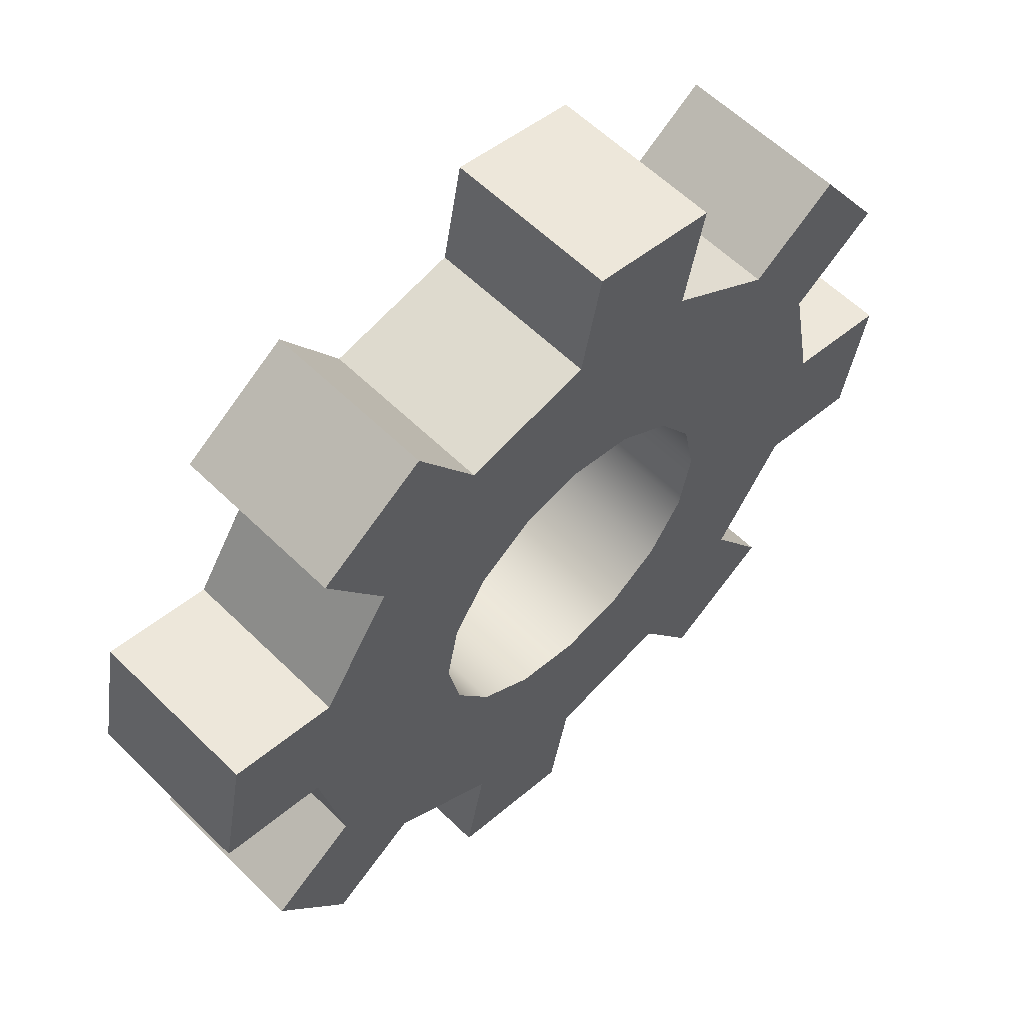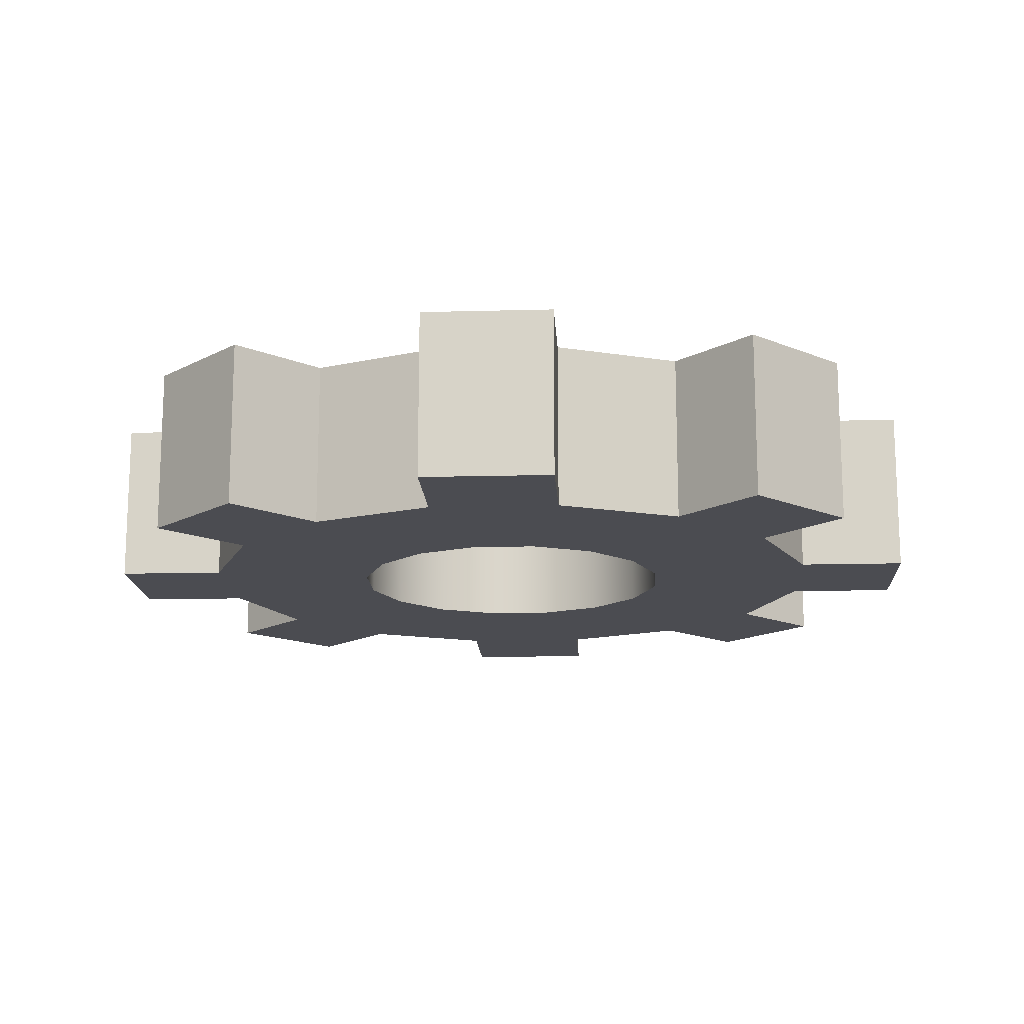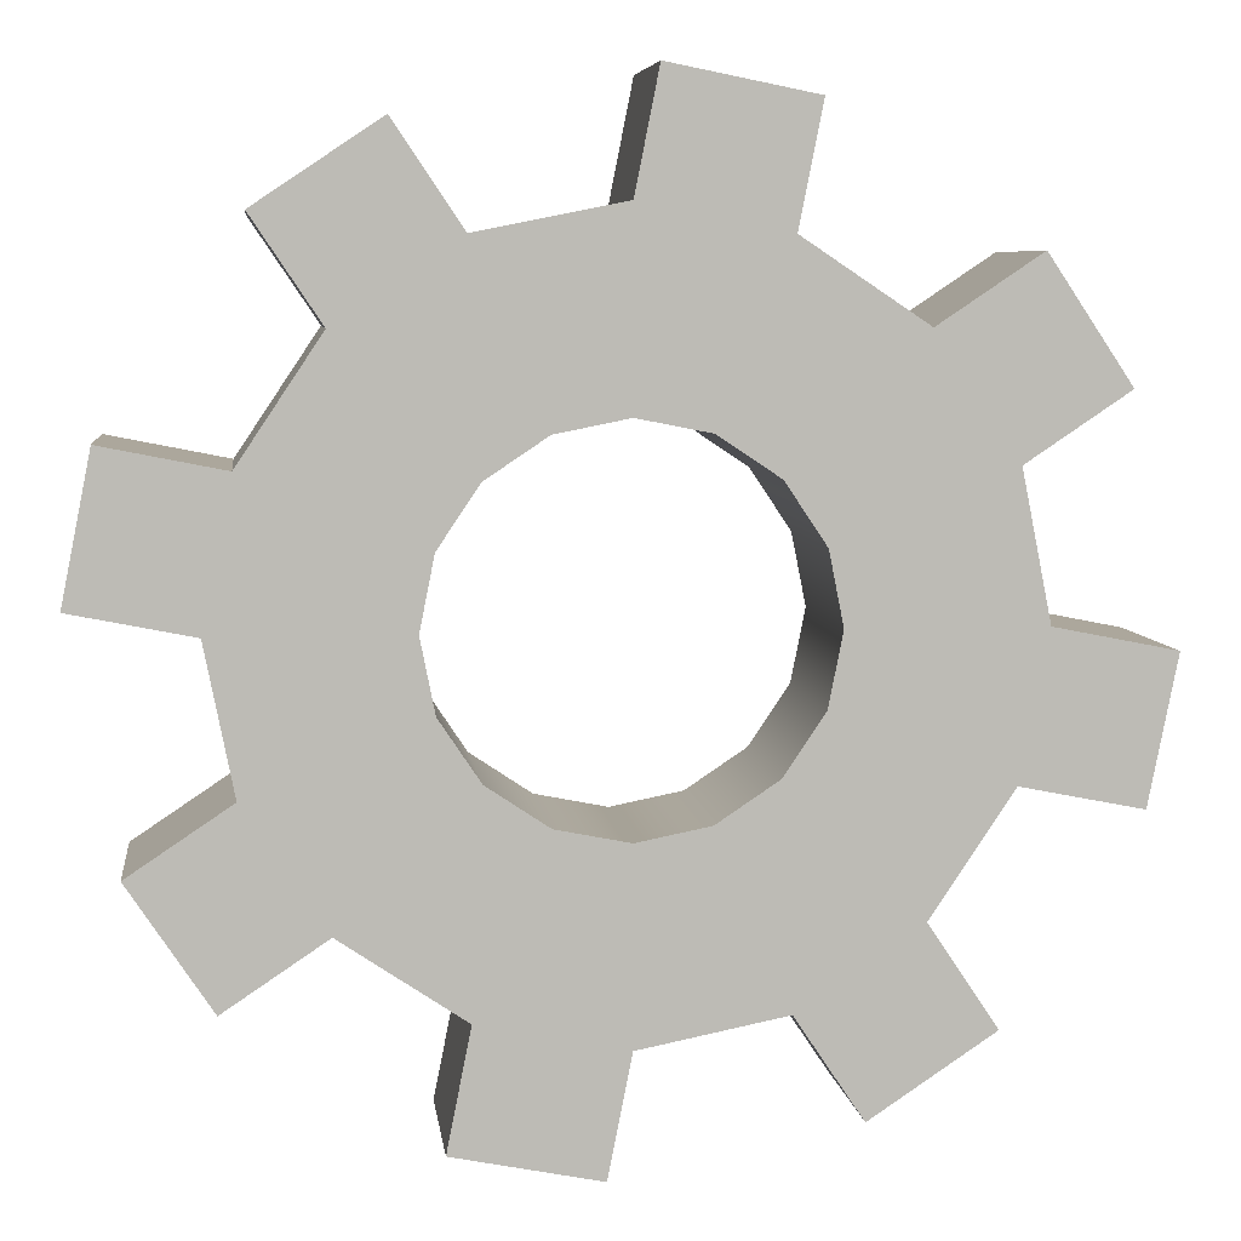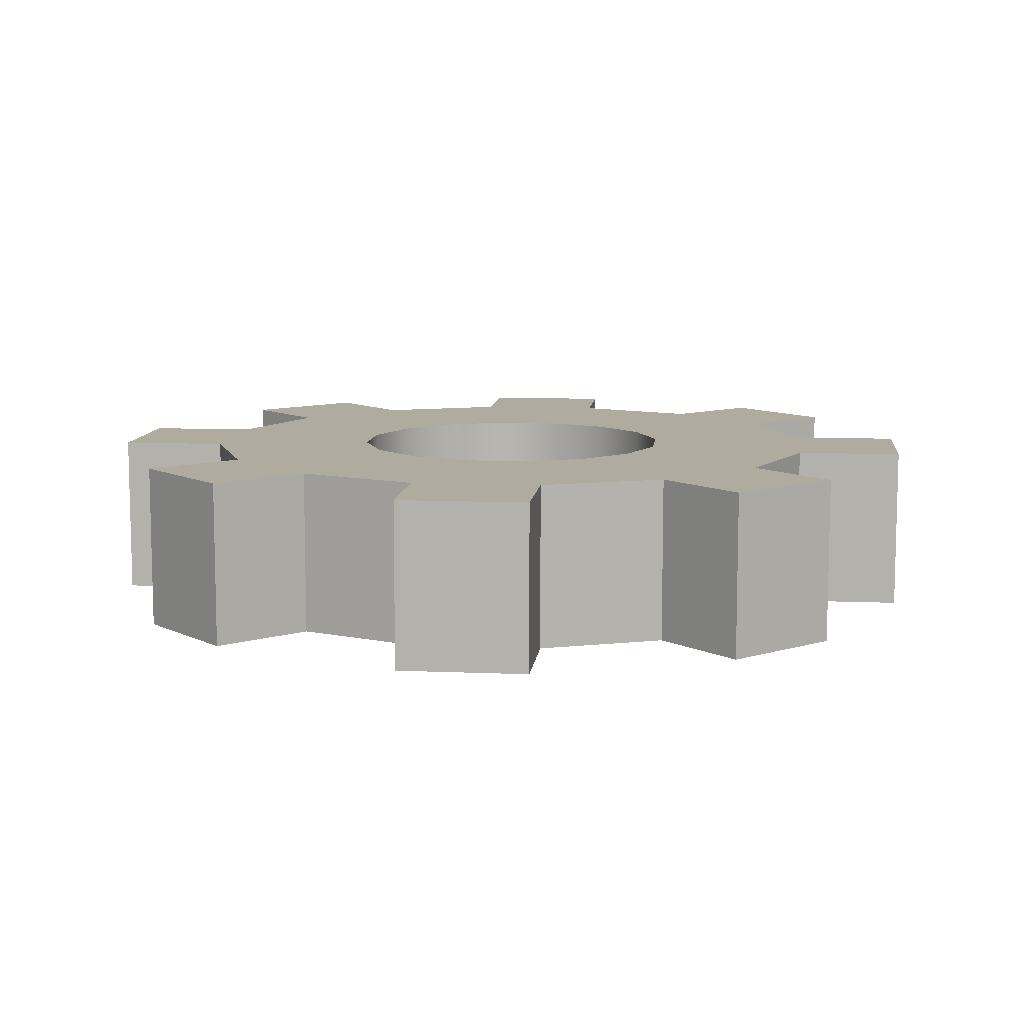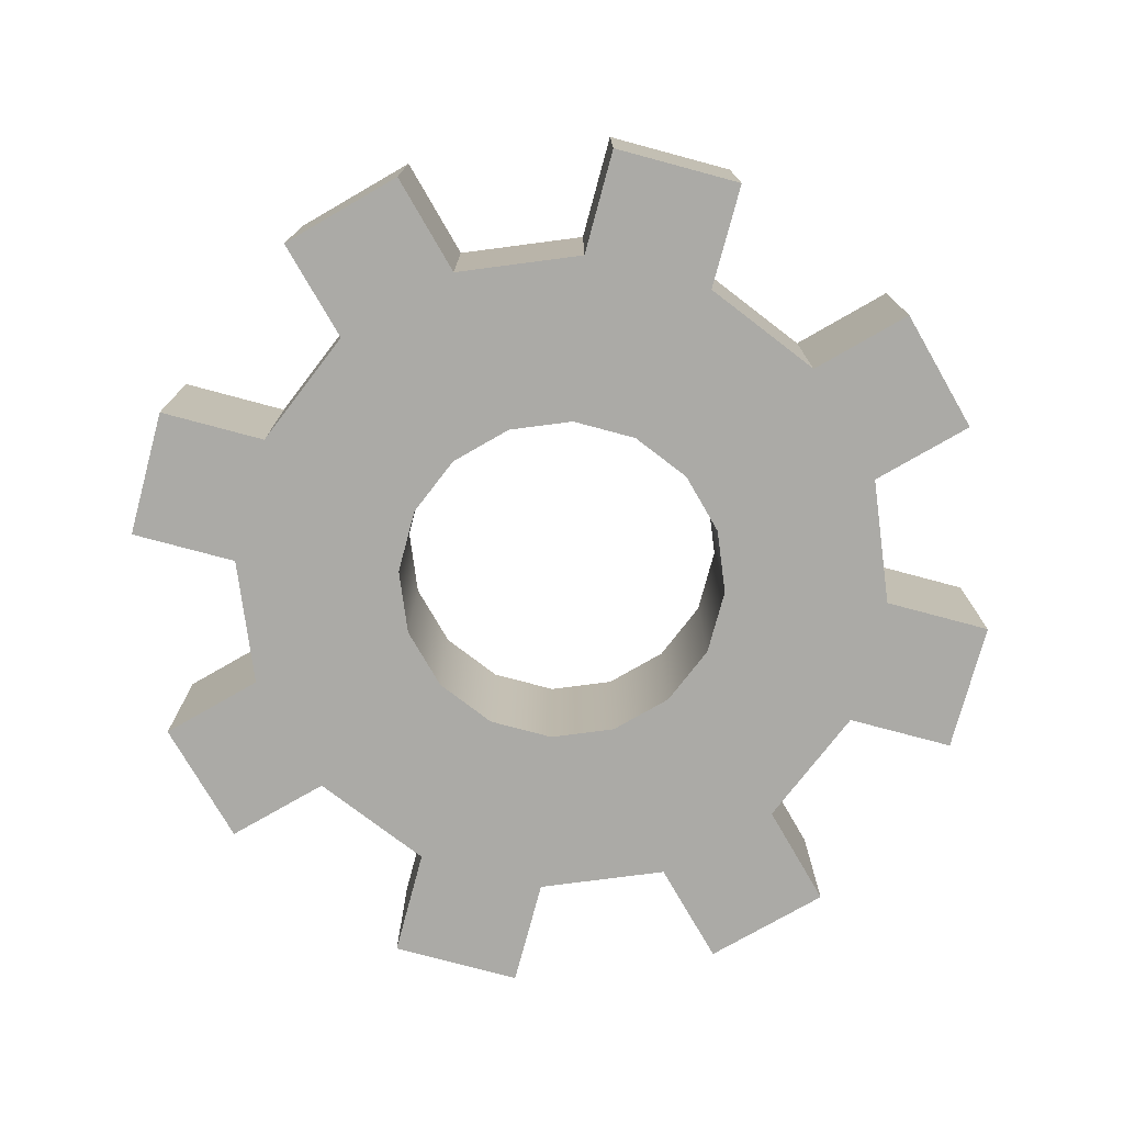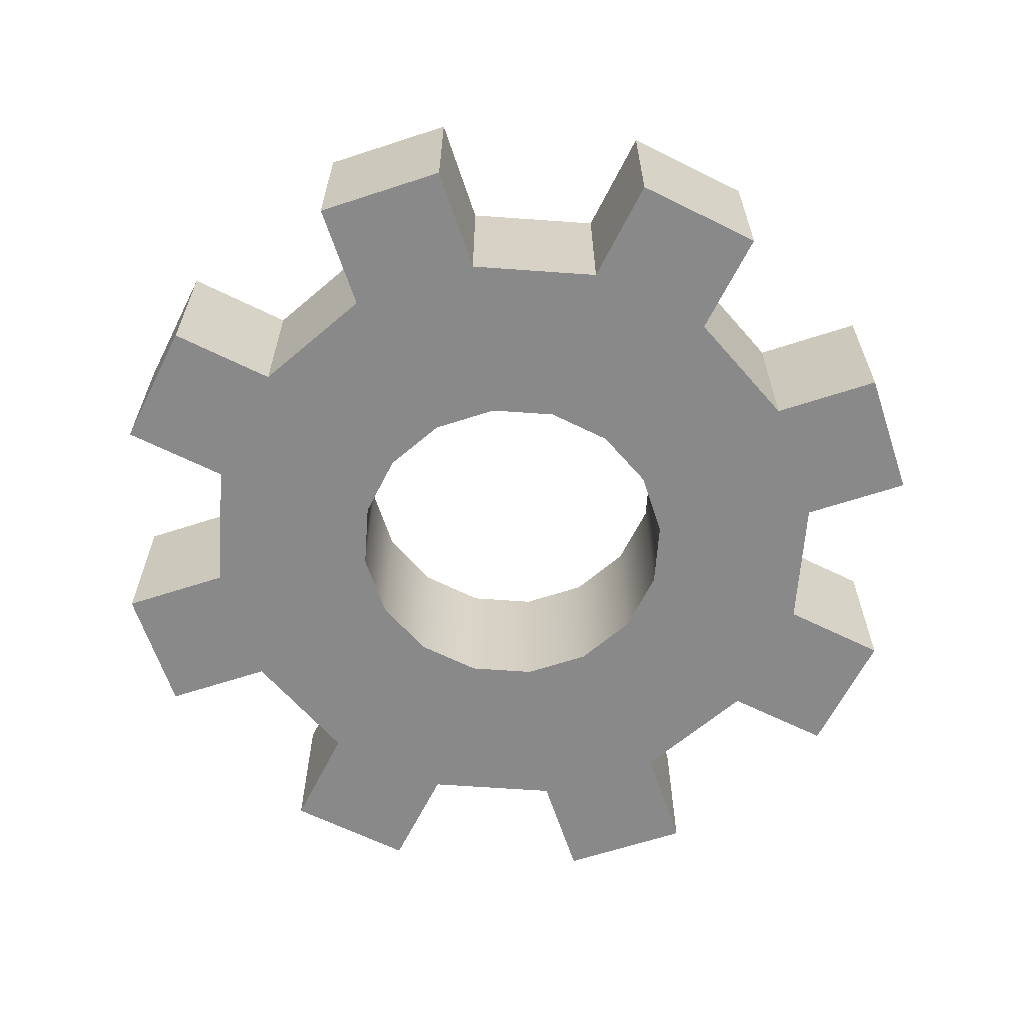
<metadata>
{"format":"obj","ext":"obj","renderer":"f3d","projection":"perspective","resolution":1024,"background":"white","views":[{"elev":59.0,"azim":135.2,"up":"+Y"},{"elev":-15.3,"azim":59.5,"up":"+Z"},{"elev":6.4,"azim":173.1,"up":"+Y"},{"elev":9.6,"azim":62.6,"up":"+Z"},{"elev":-75.8,"azim":-138.8,"up":"+Z"},{"elev":-63.3,"azim":-15.4,"up":"+Z"}]}
</metadata>
<code>
g default
v 14.35 0 131.1
v 13.26 5.493 131.1
v 10.15 10.15 131.1
v 5.493 13.26 131.1
v 0 14.35 131.1
v -5.493 13.26 131.1
v -10.15 10.15 131.1
v -13.26 5.493 131.1
v -14.35 -6e-06 131.1
v -13.26 -5.493 131.1
v -10.15 -10.15 131.1
v -5.493 -13.26 131.1
v 6e-06 -14.35 131.1
v 5.493 -13.26 131.1
v 10.15 -10.15 131.1
v 13.26 -5.493 131.1
v 14.35 0 145.5
v 13.26 5.493 145.5
v 10.15 10.15 145.5
v 5.493 13.26 145.5
v 0 14.35 145.5
v -5.493 13.26 145.5
v -10.15 10.15 145.5
v -13.26 5.493 145.5
v -14.35 -6e-06 145.5
v -13.26 -5.493 145.5
v -10.15 -10.15 145.5
v -5.493 -13.26 145.5
v 6e-06 -14.35 145.5
v 5.493 -13.26 145.5
v 10.15 -10.15 145.5
v 13.26 -5.493 145.5
v 28.71 0 145.5
v 26.52 10.99 145.5
v 20.3 20.3 145.5
v 10.99 26.52 145.5
v -6e-06 28.71 145.5
v -10.99 26.52 145.5
v -20.3 20.3 145.5
v -26.52 10.99 145.5
v -28.71 -1.1e-05 145.5
v -26.52 -10.99 145.5
v -20.3 -20.3 145.5
v -10.99 -26.52 145.5
v 1.7e-05 -28.71 145.5
v 10.99 -26.52 145.5
v 20.3 -20.3 145.5
v 26.52 -10.99 145.5
v 28.71 0 131.1
v 26.52 10.99 131.1
v 20.3 20.3 131.1
v 10.99 26.52 131.1
v -6e-06 28.71 131.1
v -10.99 26.52 131.1
v -20.3 20.3 131.1
v -26.52 10.99 131.1
v -28.71 -1.1e-05 131.1
v -26.52 -10.99 131.1
v -20.3 -20.3 131.1
v -10.99 -26.52 131.1
v 1.7e-05 -28.71 131.1
v 10.99 -26.52 131.1
v 20.3 -20.3 131.1
v 26.52 -10.99 131.1
v 37.8 1.809 145.5
v 35.61 12.79 145.5
v 37.8 1.809 131.1
v 35.61 12.79 131.1
v 25.45 28.01 145.5
v 16.14 34.23 145.5
v 25.45 28.01 131.1
v 16.14 34.23 131.1
v -1.809 37.8 145.5
v -12.79 35.61 145.5
v -1.809 37.8 131.1
v -12.79 35.61 131.1
v -28.01 25.45 145.5
v -34.23 16.14 145.5
v -28.01 25.45 131.1
v -34.23 16.14 131.1
v -37.8 -1.809 145.5
v -35.61 -12.79 145.5
v -37.8 -1.809 131.1
v -35.61 -12.79 131.1
v -25.45 -28.01 145.5
v -16.14 -34.23 145.5
v -25.45 -28.01 131.1
v -16.14 -34.23 131.1
v 1.809 -37.8 145.5
v 12.79 -35.61 145.5
v 1.809 -37.8 131.1
v 12.79 -35.61 131.1
v 28.01 -25.45 145.5
v 34.23 -16.14 145.5
v 28.01 -25.45 131.1
v 34.23 -16.14 131.1
g Gear1:pPipe1
f 2 1 17 18
f 3 2 18 19
f 4 3 19 20
f 5 4 20 21
f 6 5 21 22
f 7 6 22 23
f 8 7 23 24
f 9 8 24 25
f 10 9 25 26
f 11 10 26 27
f 12 11 27 28
f 13 12 28 29
f 14 13 29 30
f 15 14 30 31
f 16 15 31 32
f 1 16 32 17
f 18 17 33 34
f 19 18 34 35
f 20 19 35 36
f 21 20 36 37
f 22 21 37 38
f 23 22 38 39
f 24 23 39 40
f 25 24 40 41
f 26 25 41 42
f 27 26 42 43
f 28 27 43 44
f 29 28 44 45
f 30 29 45 46
f 31 30 46 47
f 32 31 47 48
f 17 32 48 33
f 66 65 67 68
f 35 34 50 51
f 70 69 71 72
f 37 36 52 53
f 74 73 75 76
f 39 38 54 55
f 78 77 79 80
f 41 40 56 57
f 82 81 83 84
f 43 42 58 59
f 86 85 87 88
f 45 44 60 61
f 90 89 91 92
f 47 46 62 63
f 94 93 95 96
f 33 48 64 49
f 50 49 1 2
f 51 50 2 3
f 52 51 3 4
f 53 52 4 5
f 54 53 5 6
f 55 54 6 7
f 56 55 7 8
f 57 56 8 9
f 58 57 9 10
f 59 58 10 11
f 60 59 11 12
f 61 60 12 13
f 62 61 13 14
f 63 62 14 15
f 64 63 15 16
f 49 64 16 1
f 34 33 65 66
f 33 49 67 65
f 49 50 68 67
f 50 34 66 68
f 36 35 69 70
f 35 51 71 69
f 51 52 72 71
f 52 36 70 72
f 38 37 73 74
f 37 53 75 73
f 53 54 76 75
f 54 38 74 76
f 40 39 77 78
f 39 55 79 77
f 55 56 80 79
f 56 40 78 80
f 42 41 81 82
f 41 57 83 81
f 57 58 84 83
f 58 42 82 84
f 44 43 85 86
f 43 59 87 85
f 59 60 88 87
f 60 44 86 88
f 46 45 89 90
f 45 61 91 89
f 61 62 92 91
f 62 46 90 92
f 48 47 93 94
f 47 63 95 93
f 63 64 96 95
f 64 48 94 96

</code>
